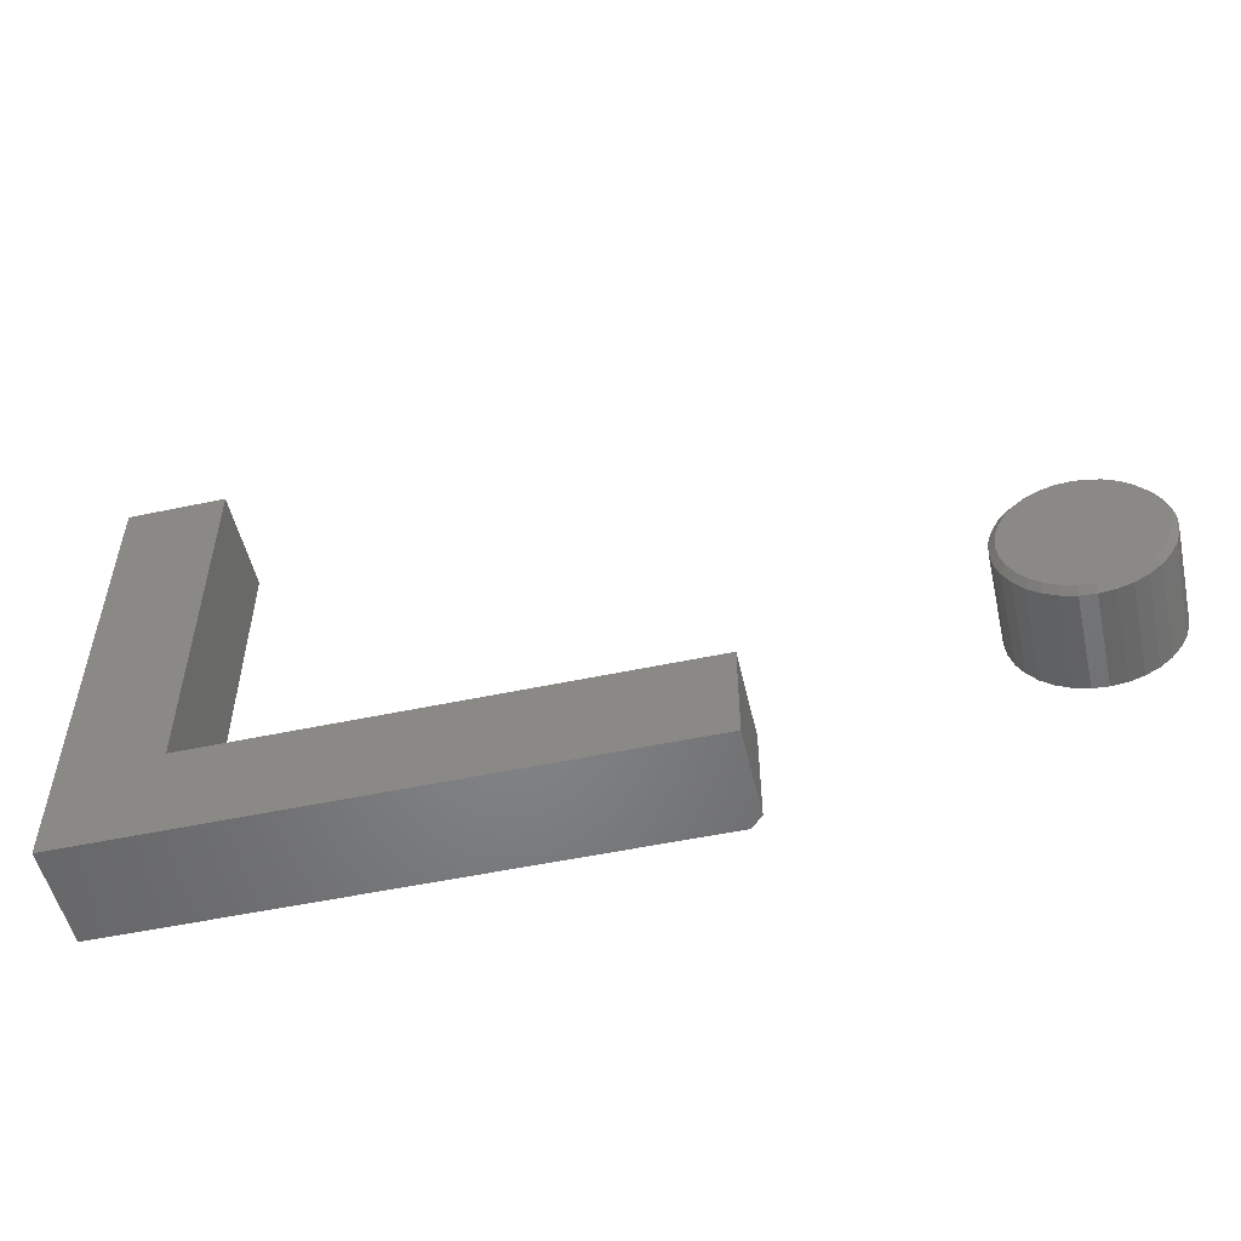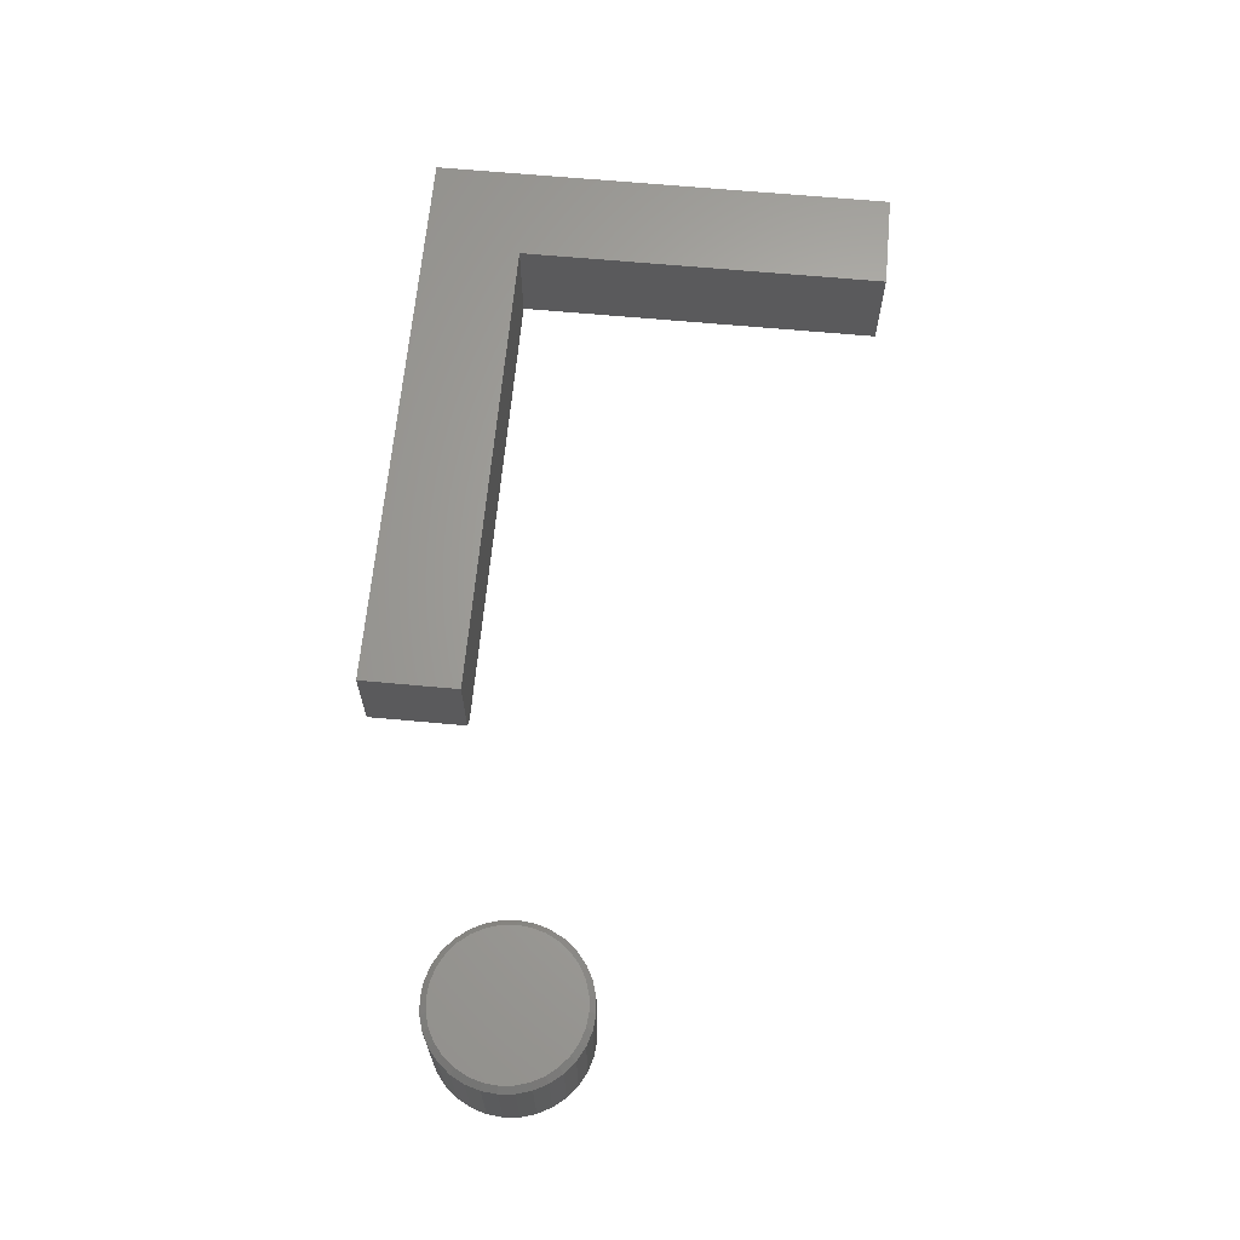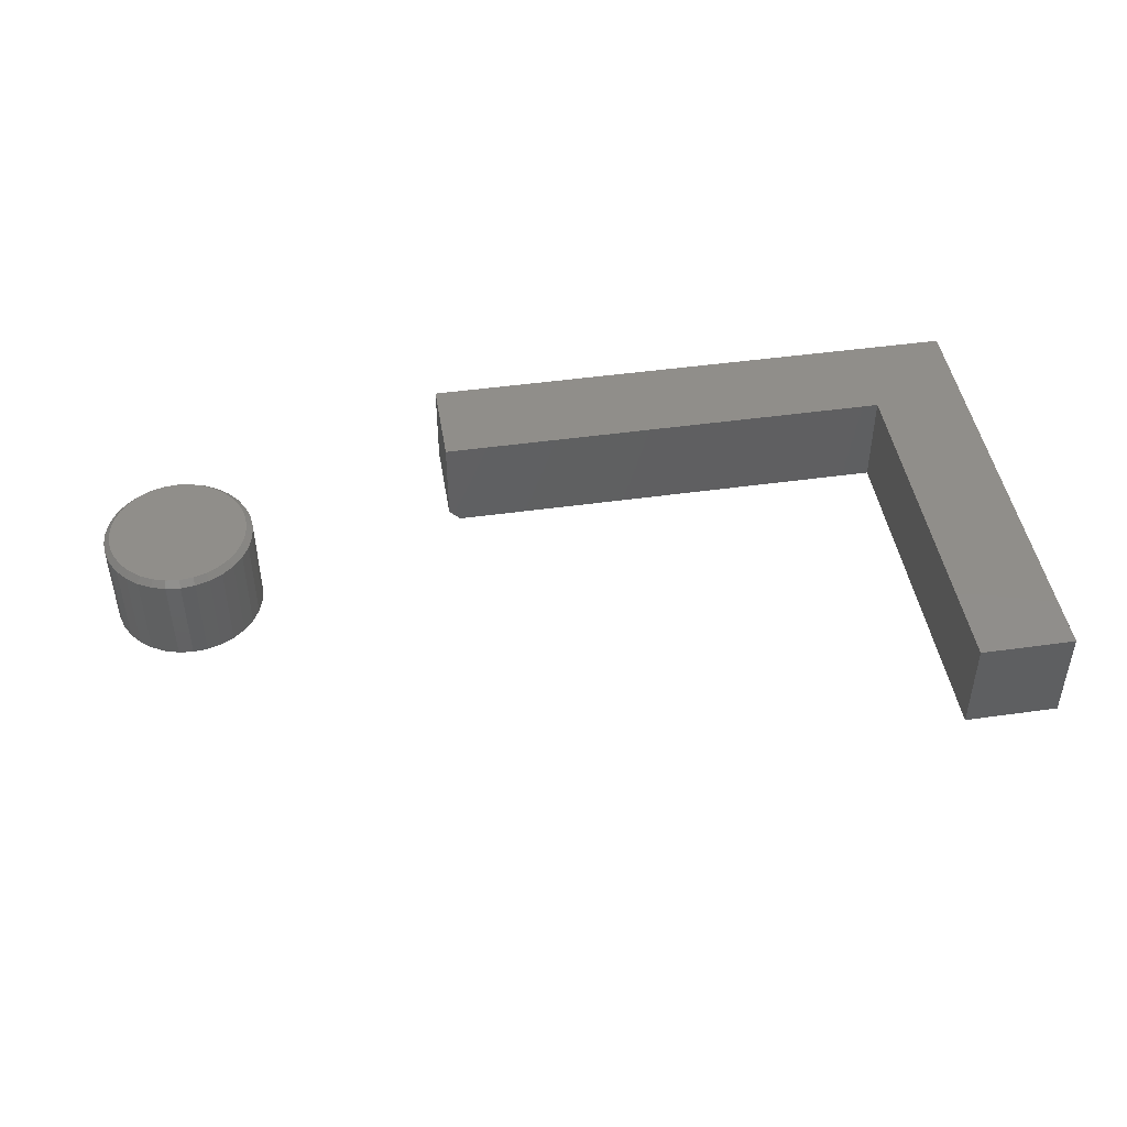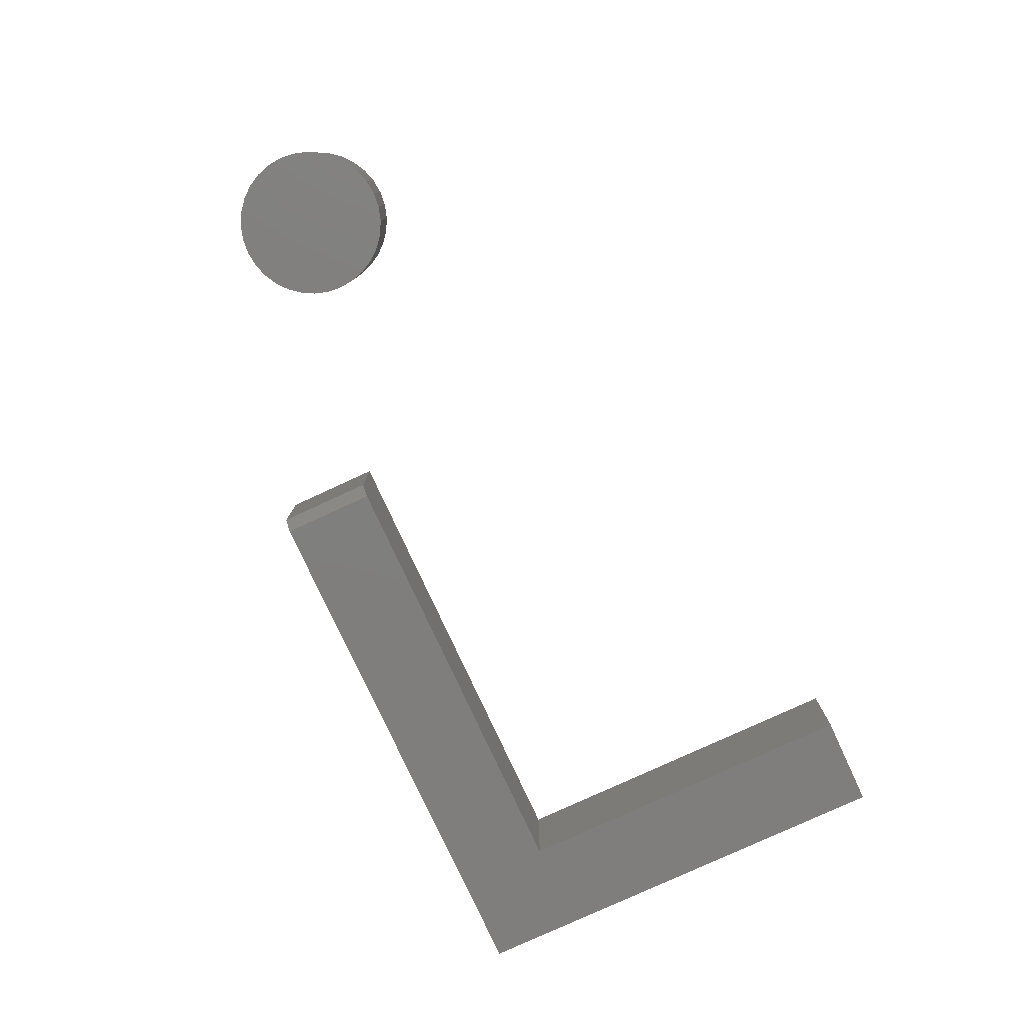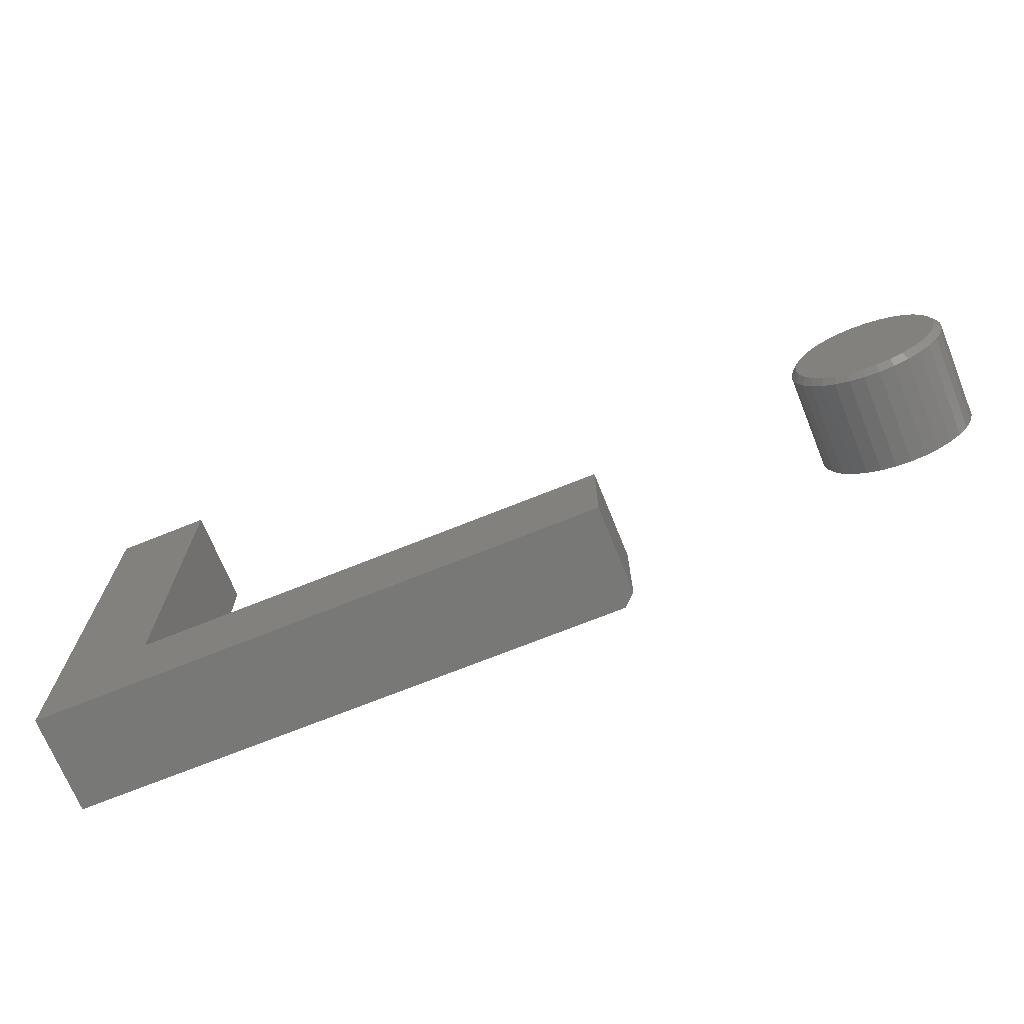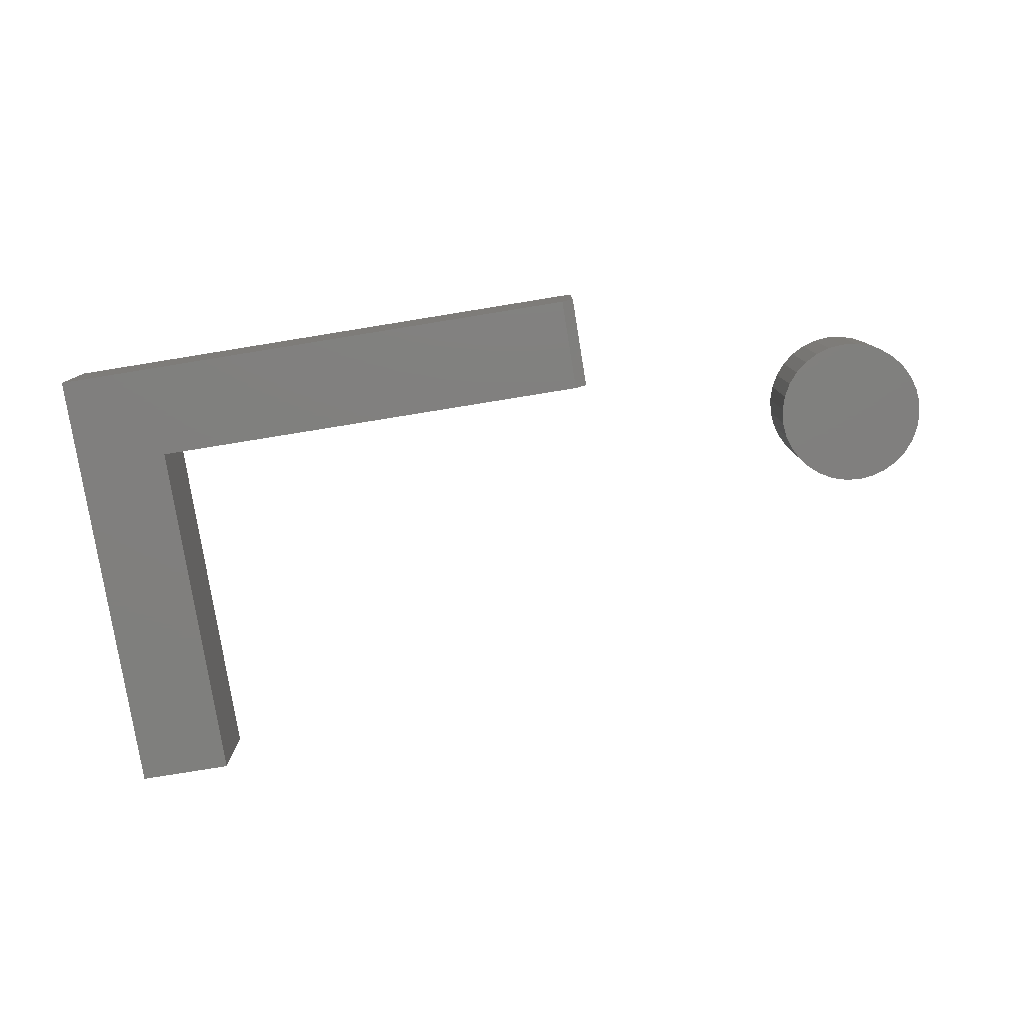
<metadata>
{"format":"stl","ext":"stl","renderer":"f3d","projection":"perspective","resolution":1024,"background":"white","views":[{"elev":-52.5,"azim":12.9,"up":"+Y"},{"elev":65.4,"azim":95.3,"up":"+Z"},{"elev":45.8,"azim":170.8,"up":"+Z"},{"elev":-78.8,"azim":114.8,"up":"+Z"},{"elev":-70.5,"azim":22.0,"up":"+Y"},{"elev":-79.6,"azim":9.2,"up":"+Z"}]}
</metadata>
<code>
# stl→obj: 110 verts, 212 faces
v -0.6237 -0.103 0
v -0.6237 -0.5846 0
v -0.75 -0.103 0
v -0.75 -0.7109 0
v -0.01562 -0.5846 0
v -0.01562 -0.7109 0
v -0.6237 -0.5846 0.1328
v 0 -0.5846 0.1328
v 0 -0.5846 0.01562
v 0 -0.7109 0.01562
v 0 -0.7109 0.1328
v -0.75 -0.7109 0.1328
v -0.6237 -0.103 0.1328
v -0.75 -0.103 0.1328
v 0.356 -0.3957 0.1328
v 0.3918 -0.3957 0.1328
v 0.3739 -0.3939 0.1328
v 0.3388 -0.4009 0.1328
v 0.4091 -0.4009 0.1328
v 0.3229 -0.4094 0.1328
v 0.4249 -0.4094 0.1328
v 0.309 -0.4208 0.1328
v 0.4388 -0.4208 0.1328
v 0.4388 -0.5506 0.1328
v 0.3229 -0.562 0.1328
v 0.4249 -0.562 0.1328
v 0.3388 -0.5705 0.1328
v 0.4091 -0.5705 0.1328
v 0.356 -0.5757 0.1328
v 0.3918 -0.5757 0.1328
v 0.3739 -0.5775 0.1328
v 0.4502 -0.4347 0.1328
v 0.2976 -0.4347 0.1328
v 0.4587 -0.4506 0.1328
v 0.2891 -0.4506 0.1328
v 0.4639 -0.4678 0.1328
v 0.2839 -0.4678 0.1328
v 0.4657 -0.4857 0.1328
v 0.2822 -0.4857 0.1328
v 0.4639 -0.5036 0.1328
v 0.2839 -0.5036 0.1328
v 0.4587 -0.5208 0.1328
v 0.2891 -0.5208 0.1328
v 0.4502 -0.5367 0.1328
v 0.2976 -0.5367 0.1328
v 0.309 -0.5506 0.1328
v 0.4735 -0.4857 0
v 0.4735 -0.4857 0.125
v 0.4716 -0.5051 0
v 0.4716 -0.5051 0.125
v 0.4659 -0.5238 0
v 0.4659 -0.5238 0.125
v 0.4567 -0.541 0
v 0.4567 -0.541 0.125
v 0.4444 -0.5561 0
v 0.4444 -0.5561 0.125
v 0.4293 -0.5685 0
v 0.4293 -0.5685 0.125
v 0.412 -0.5777 0
v 0.412 -0.5777 0.125
v 0.3934 -0.5834 0
v 0.3934 -0.5834 0.125
v 0.3739 -0.5853 0
v 0.3739 -0.5853 0.125
v 0.3545 -0.5834 0
v 0.3545 -0.5834 0.125
v 0.3358 -0.5777 0
v 0.3358 -0.5777 0.125
v 0.3186 -0.5685 0
v 0.3186 -0.5685 0.125
v 0.3035 -0.5561 0
v 0.3035 -0.5561 0.125
v 0.2911 -0.541 0
v 0.2911 -0.541 0.125
v 0.2819 -0.5238 0
v 0.2819 -0.5238 0.125
v 0.2763 -0.5051 0
v 0.2763 -0.5051 0.125
v 0.2743 -0.4857 0
v 0.2743 -0.4857 0.125
v 0.2763 -0.4663 0
v 0.2763 -0.4663 0.125
v 0.2819 -0.4476 0
v 0.2819 -0.4476 0.125
v 0.2911 -0.4304 0
v 0.2911 -0.4304 0.125
v 0.3035 -0.4153 0
v 0.3035 -0.4153 0.125
v 0.3186 -0.4029 0
v 0.3186 -0.4029 0.125
v 0.3358 -0.3937 0
v 0.3358 -0.3937 0.125
v 0.3545 -0.388 0
v 0.3545 -0.388 0.125
v 0.3739 -0.3861 0
v 0.3739 -0.3861 0.125
v 0.3934 -0.388 0
v 0.3934 -0.388 0.125
v 0.412 -0.3937 0
v 0.412 -0.3937 0.125
v 0.4293 -0.4029 0
v 0.4293 -0.4029 0.125
v 0.4444 -0.4153 0
v 0.4444 -0.4153 0.125
v 0.4567 -0.4304 0
v 0.4567 -0.4304 0.125
v 0.4659 -0.4476 0
v 0.4659 -0.4476 0.125
v 0.4716 -0.4663 0
v 0.4716 -0.4663 0.125
f 1 2 3
f 3 2 4
f 2 5 4
f 4 5 6
f 2 7 5
f 5 7 8
f 5 8 9
f 10 9 11
f 11 9 8
f 12 4 11
f 11 4 6
f 11 6 10
f 10 6 9
f 9 6 5
f 13 14 7
f 7 14 12
f 7 12 8
f 8 12 11
f 14 3 12
f 12 3 4
f 1 3 13
f 13 3 14
f 7 2 13
f 13 2 1
f 15 16 17
f 16 15 18
f 16 18 19
f 19 18 20
f 19 20 21
f 21 20 22
f 21 22 23
f 24 25 26
f 26 25 27
f 26 27 28
f 28 27 29
f 28 29 30
f 30 29 31
f 23 22 32
f 32 22 33
f 32 33 34
f 34 33 35
f 34 35 36
f 36 35 37
f 36 37 38
f 38 37 39
f 38 39 40
f 40 39 41
f 40 41 42
f 42 41 43
f 42 43 44
f 44 43 45
f 44 45 24
f 24 45 46
f 24 46 25
f 47 48 49
f 49 48 50
f 49 50 51
f 51 50 52
f 51 52 53
f 53 52 54
f 53 54 55
f 55 54 56
f 55 56 57
f 57 56 58
f 57 58 59
f 59 58 60
f 59 60 61
f 61 60 62
f 61 62 63
f 63 62 64
f 63 64 65
f 65 64 66
f 65 66 67
f 67 66 68
f 67 68 69
f 69 68 70
f 69 70 71
f 71 70 72
f 71 72 73
f 73 72 74
f 73 74 75
f 75 74 76
f 75 76 77
f 77 76 78
f 77 78 79
f 79 78 80
f 79 80 81
f 81 80 82
f 81 82 83
f 83 82 84
f 83 84 85
f 85 84 86
f 85 86 87
f 87 86 88
f 87 88 89
f 89 88 90
f 89 90 91
f 91 90 92
f 91 92 93
f 93 92 94
f 93 94 95
f 95 94 96
f 95 96 97
f 97 96 98
f 97 98 99
f 99 98 100
f 99 100 101
f 101 100 102
f 101 102 103
f 103 102 104
f 103 104 105
f 105 104 106
f 105 106 107
f 107 106 108
f 107 108 109
f 109 108 110
f 109 110 47
f 47 110 48
f 39 37 80
f 37 82 80
f 48 110 38
f 110 36 38
f 110 108 34
f 36 110 34
f 106 104 32
f 32 108 106
f 34 108 32
f 102 100 19
f 21 102 19
f 21 23 102
f 98 96 16
f 16 100 98
f 19 100 16
f 94 92 18
f 15 94 18
f 15 17 94
f 90 88 20
f 20 92 90
f 18 92 20
f 86 84 35
f 33 86 35
f 33 22 86
f 37 84 82
f 35 84 37
f 23 32 104
f 104 102 23
f 17 16 96
f 96 94 17
f 22 20 88
f 88 86 22
f 38 40 48
f 40 50 48
f 80 78 39
f 78 41 39
f 78 76 43
f 41 78 43
f 74 72 45
f 45 76 74
f 43 76 45
f 70 68 27
f 25 70 27
f 25 46 70
f 66 64 29
f 29 68 66
f 27 68 29
f 62 60 28
f 30 62 28
f 30 31 62
f 58 56 26
f 26 60 58
f 28 60 26
f 54 52 42
f 44 54 42
f 44 24 54
f 40 52 50
f 42 52 40
f 46 45 72
f 72 70 46
f 31 29 64
f 64 62 31
f 24 26 56
f 56 54 24
f 95 97 93
f 91 93 97
f 99 91 97
f 89 91 99
f 101 89 99
f 59 67 57
f 65 67 59
f 61 65 59
f 63 65 61
f 67 69 57
f 57 69 71
f 57 71 55
f 55 71 73
f 55 73 53
f 53 73 75
f 53 75 51
f 51 75 77
f 51 77 49
f 49 77 79
f 49 79 47
f 47 79 81
f 47 81 109
f 109 81 83
f 109 83 107
f 107 83 85
f 107 85 105
f 105 85 87
f 105 87 103
f 103 87 89
f 103 89 101

</code>
